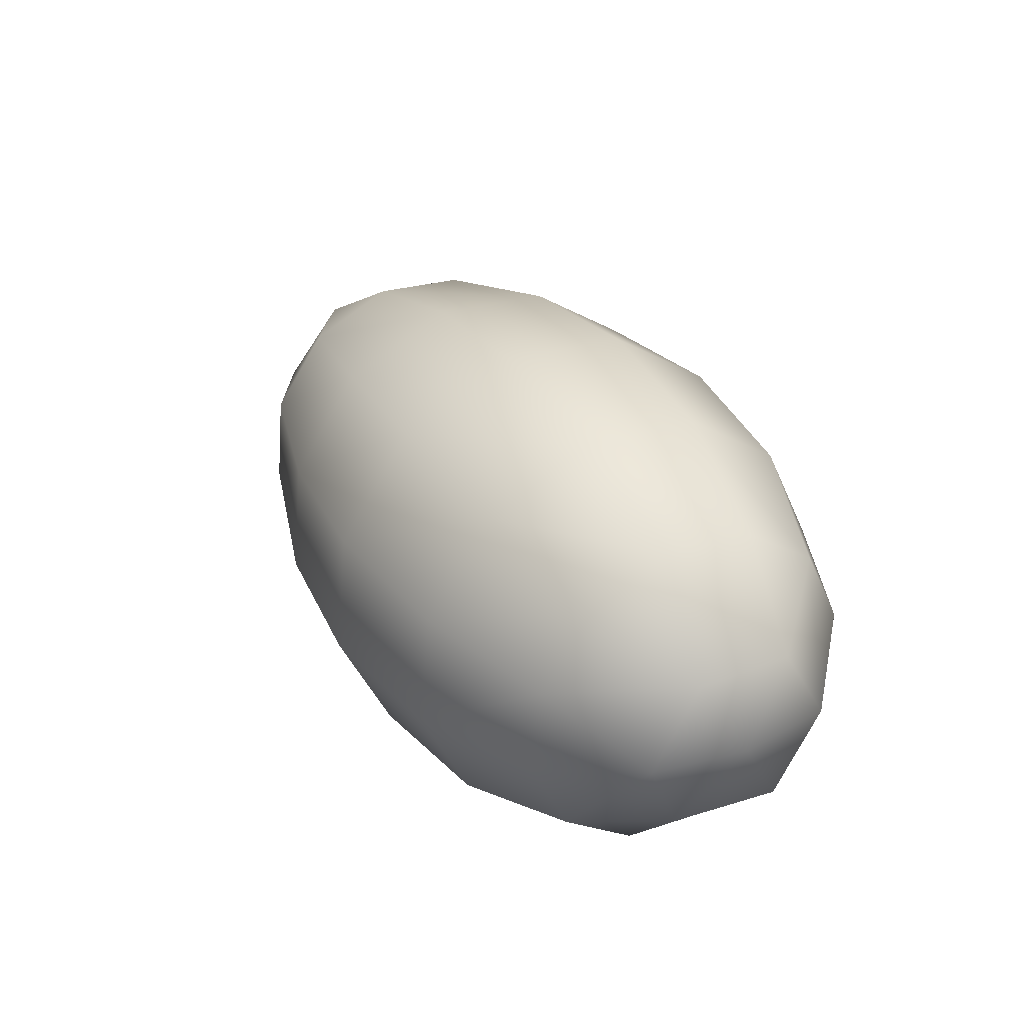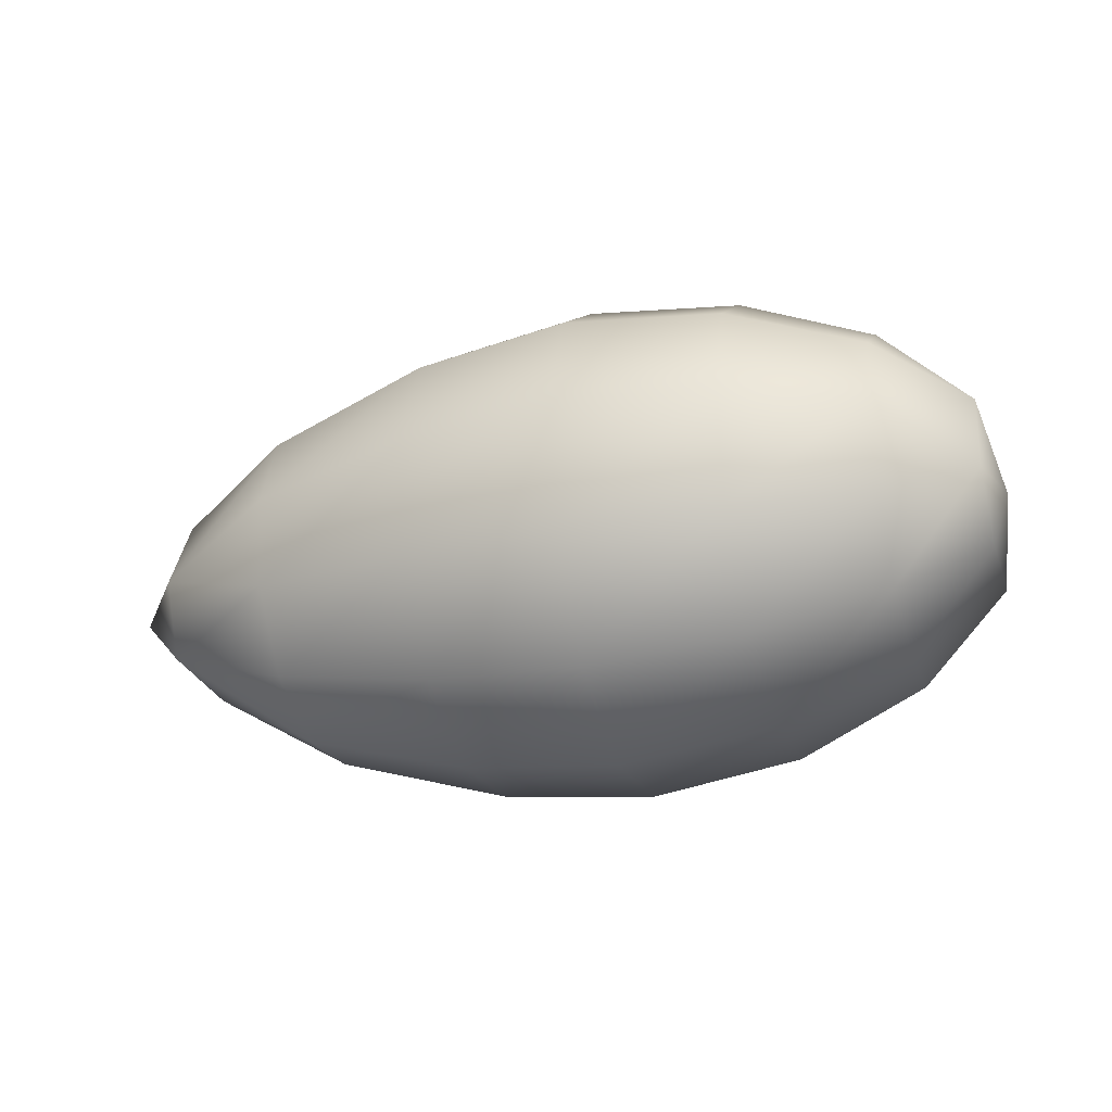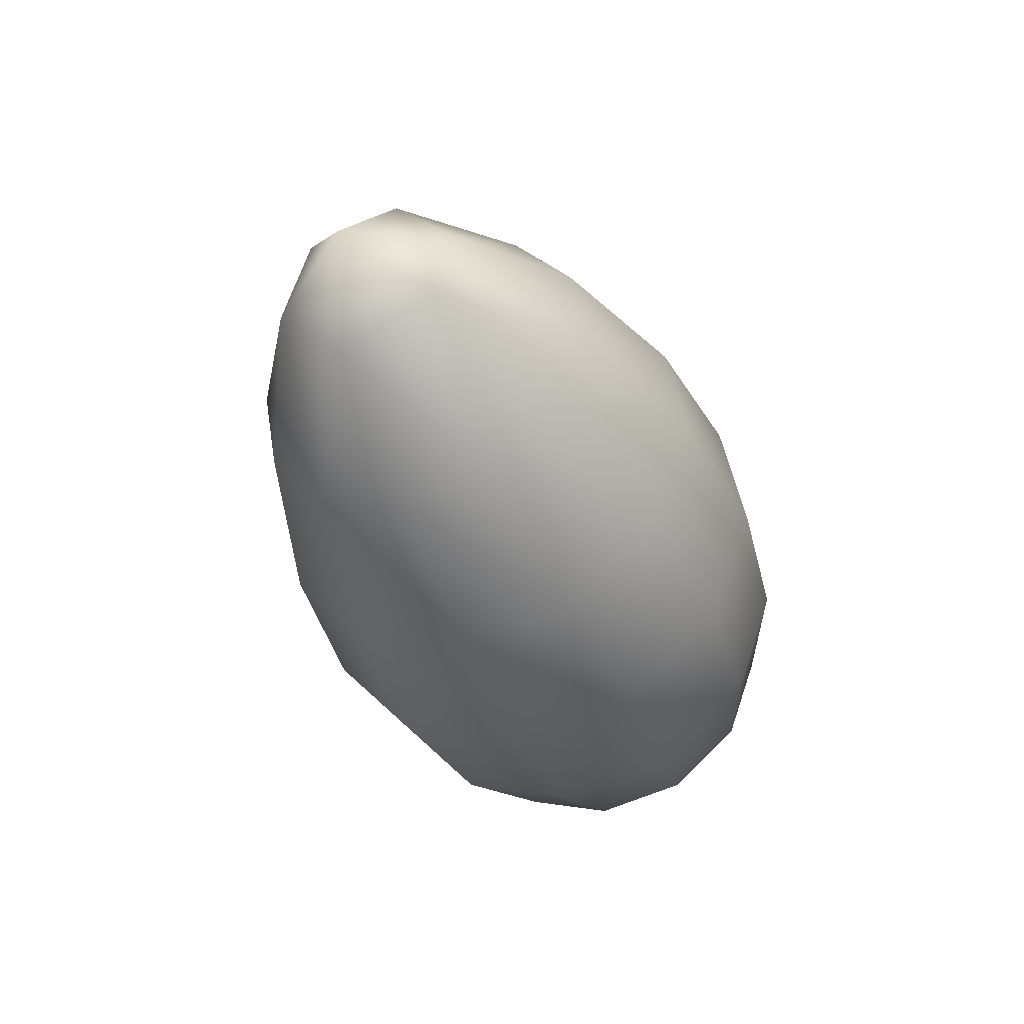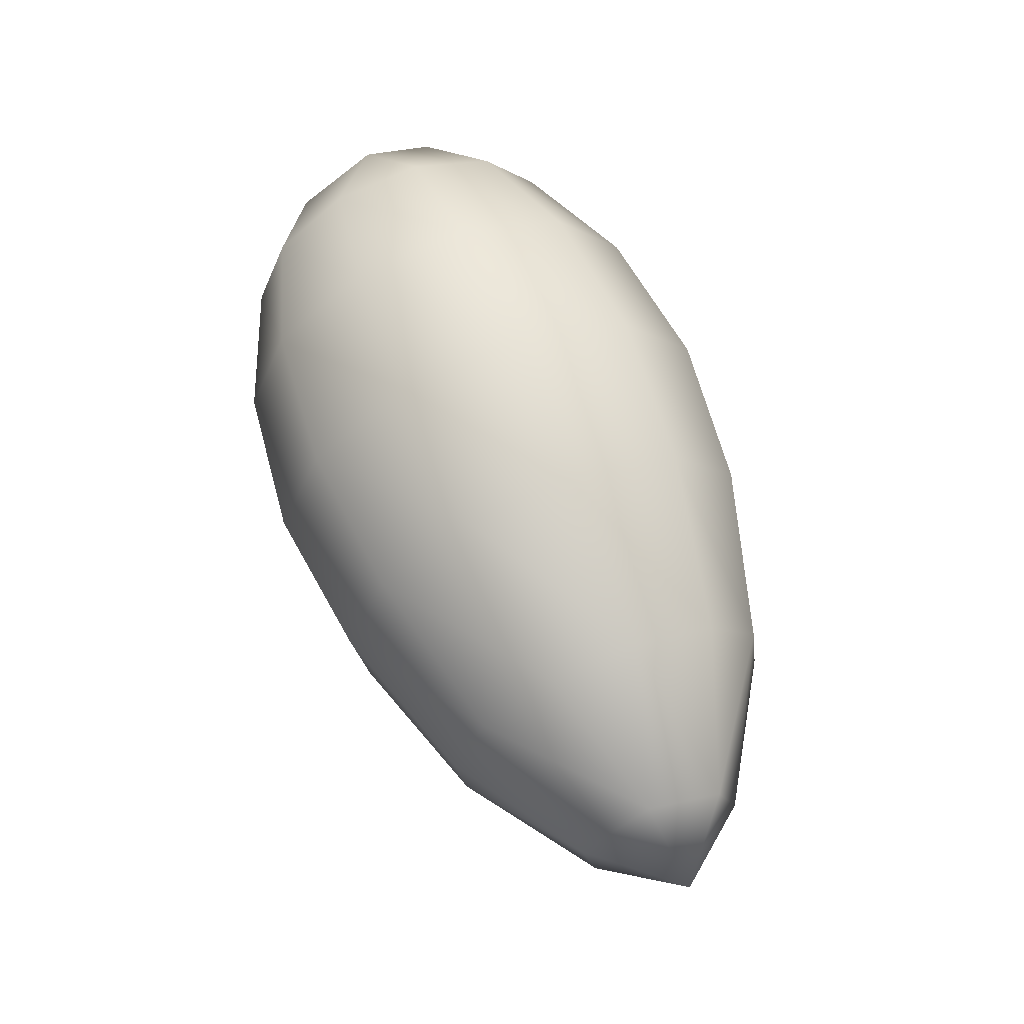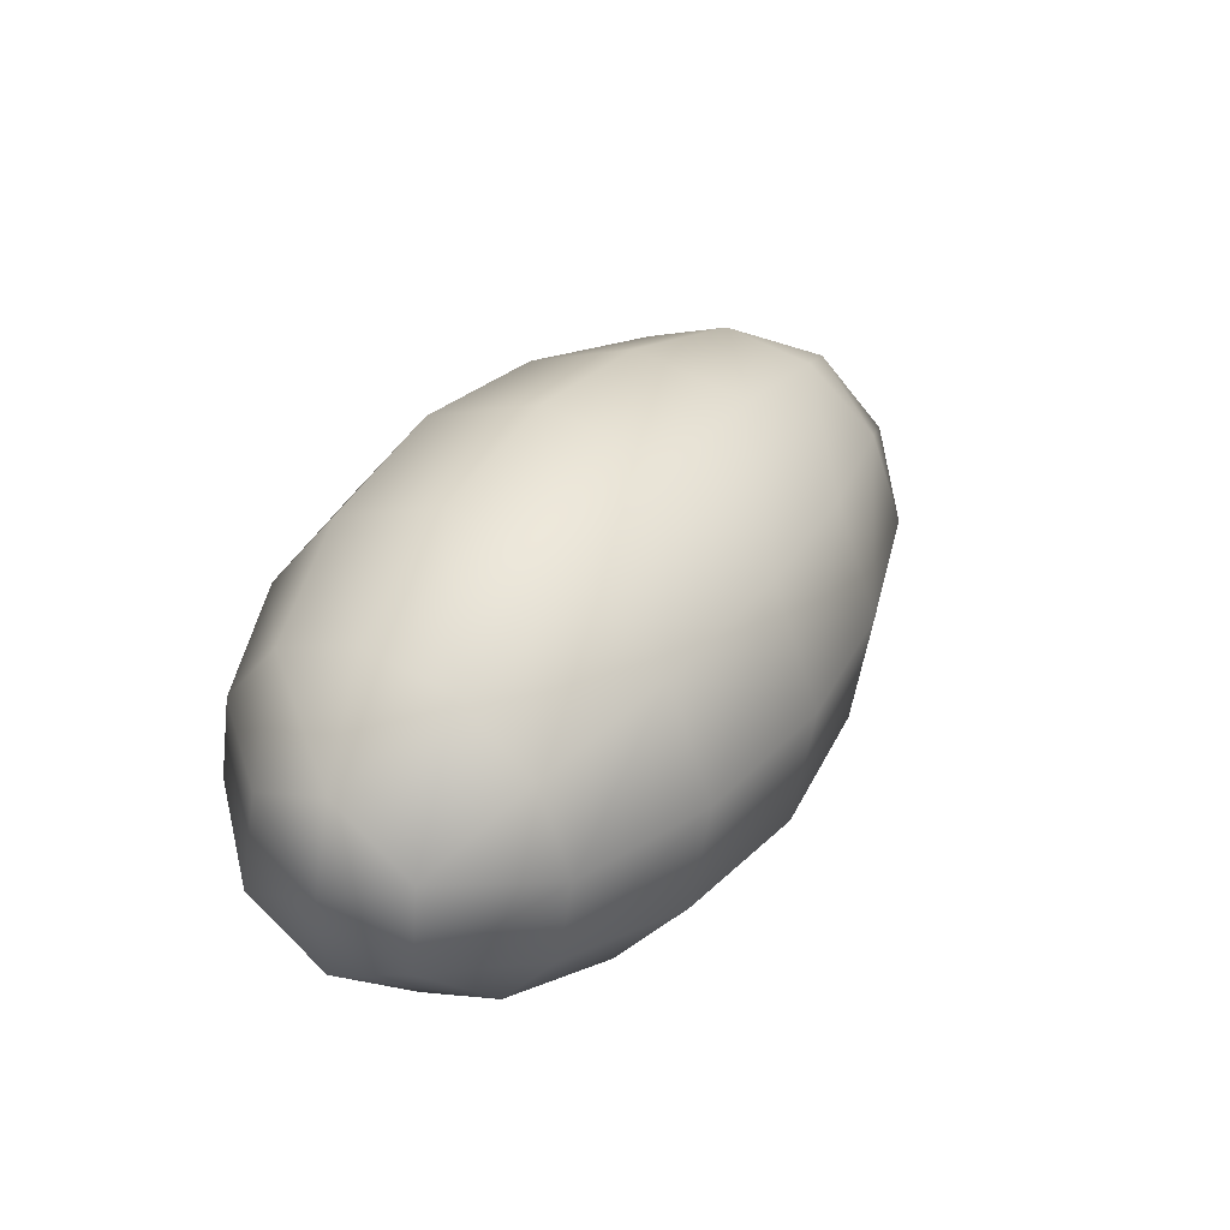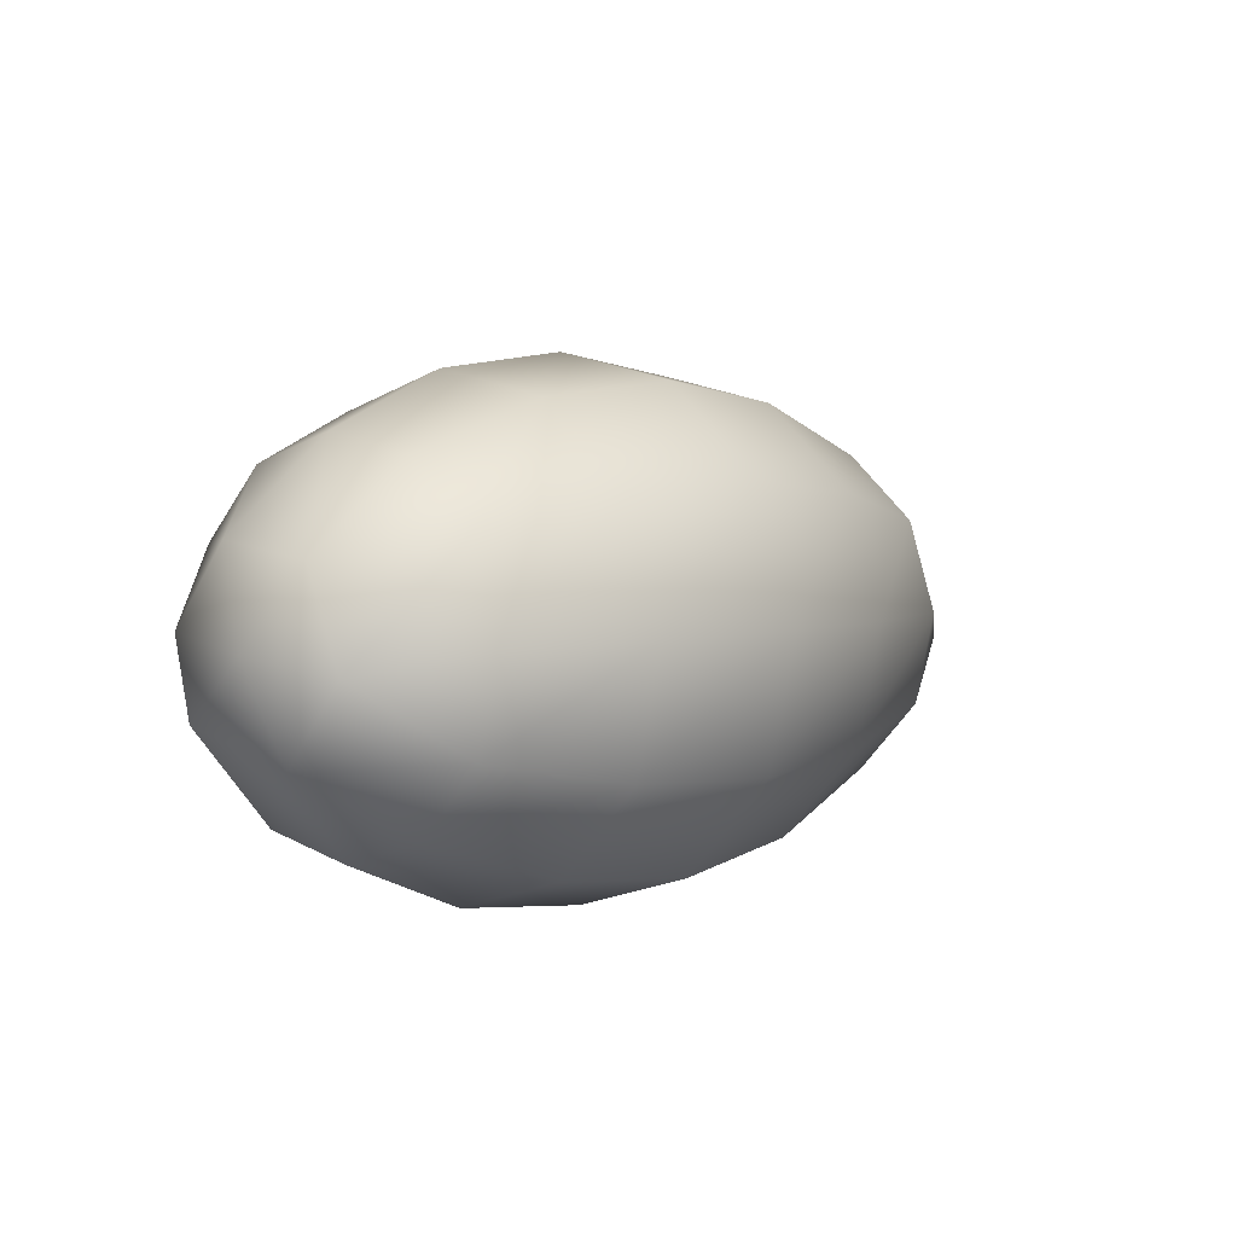
<metadata>
{"format":"obj","ext":"obj","renderer":"f3d","projection":"perspective","resolution":1024,"background":"white","views":[{"elev":39.7,"azim":59.5,"up":"+Y"},{"elev":-11.9,"azim":14.9,"up":"+Y"},{"elev":-45.1,"azim":-70.5,"up":"+Y"},{"elev":63.8,"azim":-106.9,"up":"+Z"},{"elev":36.6,"azim":125.7,"up":"+Z"},{"elev":10.7,"azim":129.1,"up":"+Y"}]}
</metadata>
<code>
v -0.6811 -0.08975 0.09328
v -0.6817 -0.05659 0.1036
v -0.7093 -0.06878 0.06303
v -0.6836 -0.02654 0.07634
v -0.682 -0.03491 0.03633
v -0.6783 -0.07321 0.02387
v -0.6764 -0.1029 0.05113
v -0.6183 -0.105 0.1266
v -0.622 -0.06857 0.1414
v -0.6255 -0.02969 0.1358
v -0.6278 0.001213 0.1112
v -0.6282 0.01587 0.07424
v -0.6268 0.01036 0.03483
v -0.6238 -0.01386 0.003521
v -0.6201 -0.05028 -0.0113
v -0.6166 -0.08916 -0.005654
v -0.6144 -0.1201 0.01894
v -0.6139 -0.1347 0.05589
v -0.6153 -0.1292 0.09531
v -0.5448 -0.1122 0.1472
v -0.5496 -0.06465 0.1666
v -0.5542 -0.01386 0.1592
v -0.5571 0.02653 0.1271
v -0.5578 0.04568 0.07878
v -0.5559 0.03847 0.02728
v -0.552 0.006832 -0.01363
v -0.5471 -0.04076 -0.03299
v -0.5426 -0.09155 -0.02561
v -0.5396 -0.1319 0.006517
v -0.539 -0.1511 0.0548
v -0.5409 -0.1439 0.1063
v -0.4782 -0.111 0.1554
v -0.4834 -0.0595 0.1764
v -0.4883 -0.004521 0.1684
v -0.4915 0.03919 0.1336
v -0.4922 0.05992 0.08134
v -0.4902 0.05212 0.0256
v -0.486 0.01787 -0.01868
v -0.4807 -0.03364 -0.03964
v -0.4758 -0.08861 -0.03166
v -0.4726 -0.1323 0.00312
v -0.4719 -0.1531 0.05538
v -0.4739 -0.1453 0.1111
v -0.4121 -0.09997 0.1503
v -0.417 -0.05238 0.1697
v -0.4215 -0.001588 0.1623
v -0.4245 0.0388 0.1302
v -0.4251 0.05795 0.08192
v -0.4232 0.05074 0.03042
v -0.4193 0.0191 -0.01049
v -0.4145 -0.02849 -0.02985
v -0.41 -0.07928 -0.02247
v -0.407 -0.1197 0.009656
v -0.4064 -0.1388 0.05794
v -0.4082 -0.1316 0.1094
v -0.3568 -0.0808 0.1328
v -0.3605 -0.04438 0.1476
v -0.3639 -0.005502 0.142
v -0.3662 0.02541 0.1174
v -0.3667 0.04007 0.08044
v -0.3653 0.03455 0.04102
v -0.3623 0.01033 0.009711
v -0.3586 -0.02609 -0.005106
v -0.3551 -0.06496 0.000536
v -0.3528 -0.09587 0.02513
v -0.3523 -0.1105 0.06208
v -0.3538 -0.105 0.1015
v -0.319 -0.0602 0.1036
v -0.3227 -0.02902 0.1142
v -0.3254 0.005546 0.09078
v -0.3241 0.002843 0.04871
v -0.3203 -0.03441 0.03011
v -0.3176 -0.06898 0.05354
v -0.3146 -0.03108 0.07232
f 74 68 73
f 74 73 72
f 74 72 71
f 74 71 70
f 74 70 69
f 74 69 68
f 68 56 67
f 68 67 66
f 68 66 73
f 73 66 65
f 73 65 64
f 73 64 72
f 72 64 63
f 72 63 62
f 72 62 71
f 71 62 61
f 71 61 60
f 71 60 70
f 70 60 59
f 70 59 58
f 70 58 69
f 69 58 57
f 69 57 56
f 69 56 68
f 56 44 55
f 56 55 67
f 67 55 54
f 67 54 66
f 66 54 53
f 66 53 65
f 65 53 52
f 65 52 64
f 64 52 51
f 64 51 63
f 63 51 50
f 63 50 62
f 62 50 49
f 62 49 61
f 61 49 48
f 61 48 60
f 60 48 47
f 60 47 59
f 59 47 46
f 59 46 58
f 58 46 45
f 58 45 57
f 57 45 44
f 57 44 56
f 44 32 43
f 44 43 55
f 55 43 42
f 55 42 54
f 54 42 41
f 54 41 53
f 53 41 40
f 53 40 52
f 52 40 39
f 52 39 51
f 51 39 38
f 51 38 50
f 50 38 37
f 50 37 49
f 49 37 36
f 49 36 48
f 48 36 35
f 48 35 47
f 47 35 34
f 47 34 46
f 46 34 33
f 46 33 45
f 45 33 32
f 45 32 44
f 32 20 31
f 32 31 43
f 43 31 30
f 43 30 42
f 42 30 29
f 42 29 41
f 41 29 28
f 41 28 40
f 40 28 27
f 40 27 39
f 39 27 26
f 39 26 38
f 38 26 25
f 38 25 37
f 37 25 24
f 37 24 36
f 36 24 23
f 36 23 35
f 35 23 22
f 35 22 34
f 34 22 21
f 34 21 33
f 33 21 20
f 33 20 32
f 20 8 19
f 20 19 31
f 31 19 18
f 31 18 30
f 30 18 17
f 30 17 29
f 29 17 16
f 29 16 28
f 28 16 15
f 28 15 27
f 27 15 14
f 27 14 26
f 26 14 13
f 26 13 25
f 25 13 12
f 25 12 24
f 24 12 11
f 24 11 23
f 23 11 10
f 23 10 22
f 22 10 9
f 22 9 21
f 21 9 8
f 21 8 20
f 8 1 19
f 19 1 7
f 19 7 18
f 18 7 17
f 17 7 6
f 17 6 16
f 16 6 15
f 15 6 5
f 15 5 14
f 14 5 13
f 13 5 4
f 13 4 12
f 12 4 11
f 11 4 2
f 11 2 10
f 10 2 9
f 9 2 1
f 9 1 8
f 1 3 7
f 7 3 6
f 6 3 5
f 5 3 4
f 4 3 2
f 2 3 1

</code>
